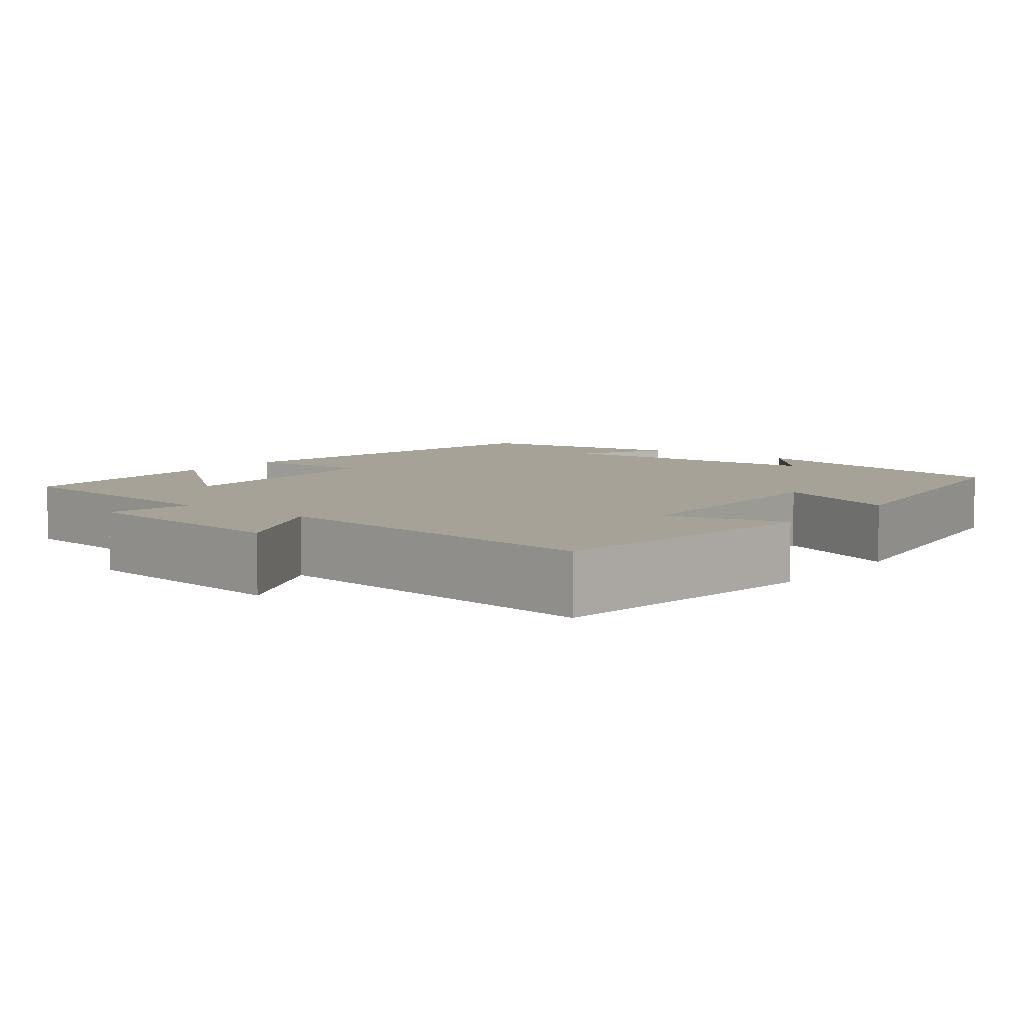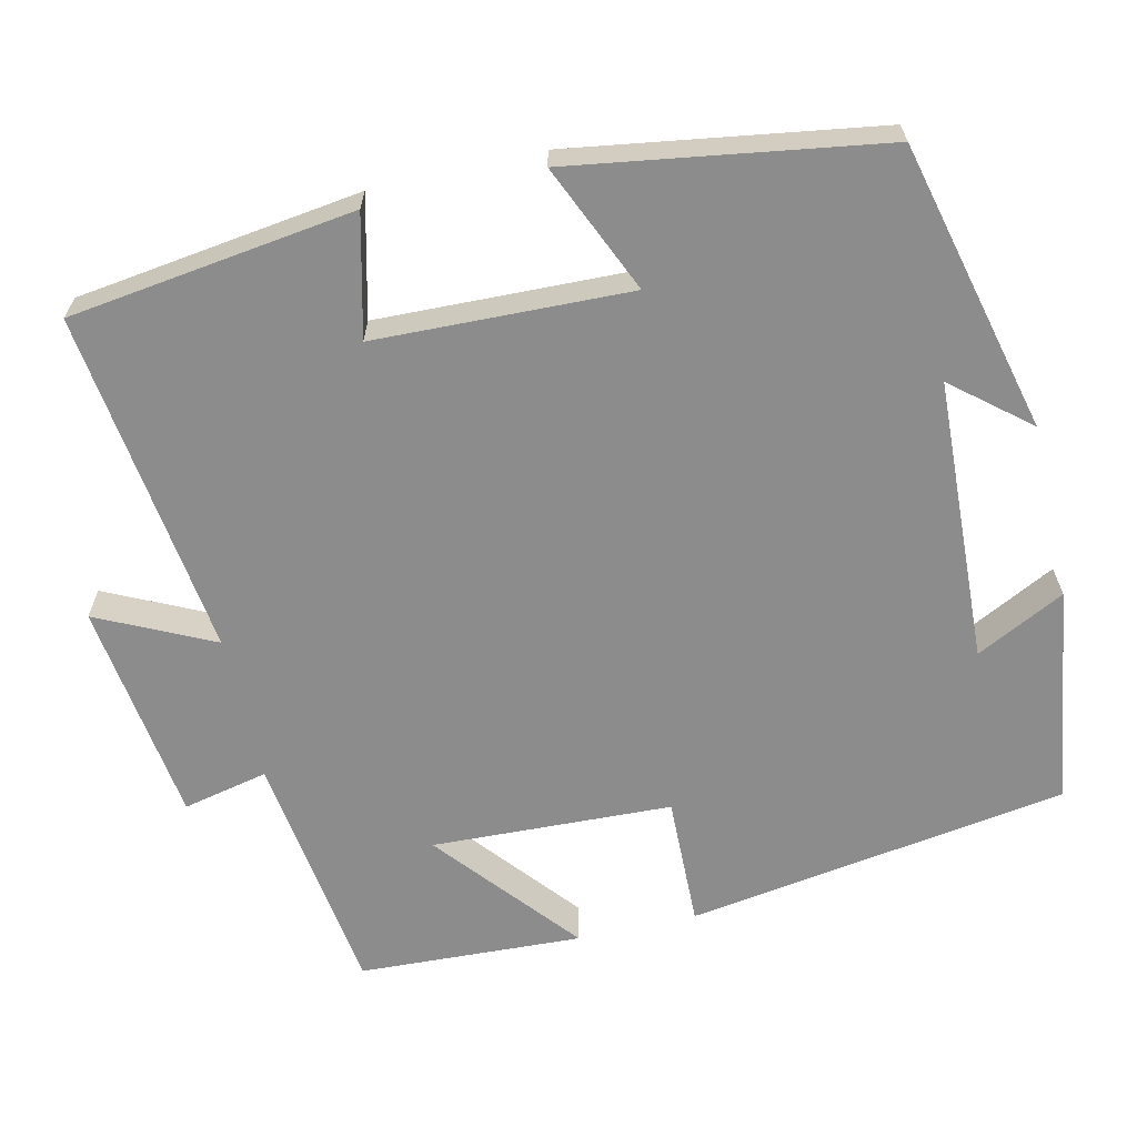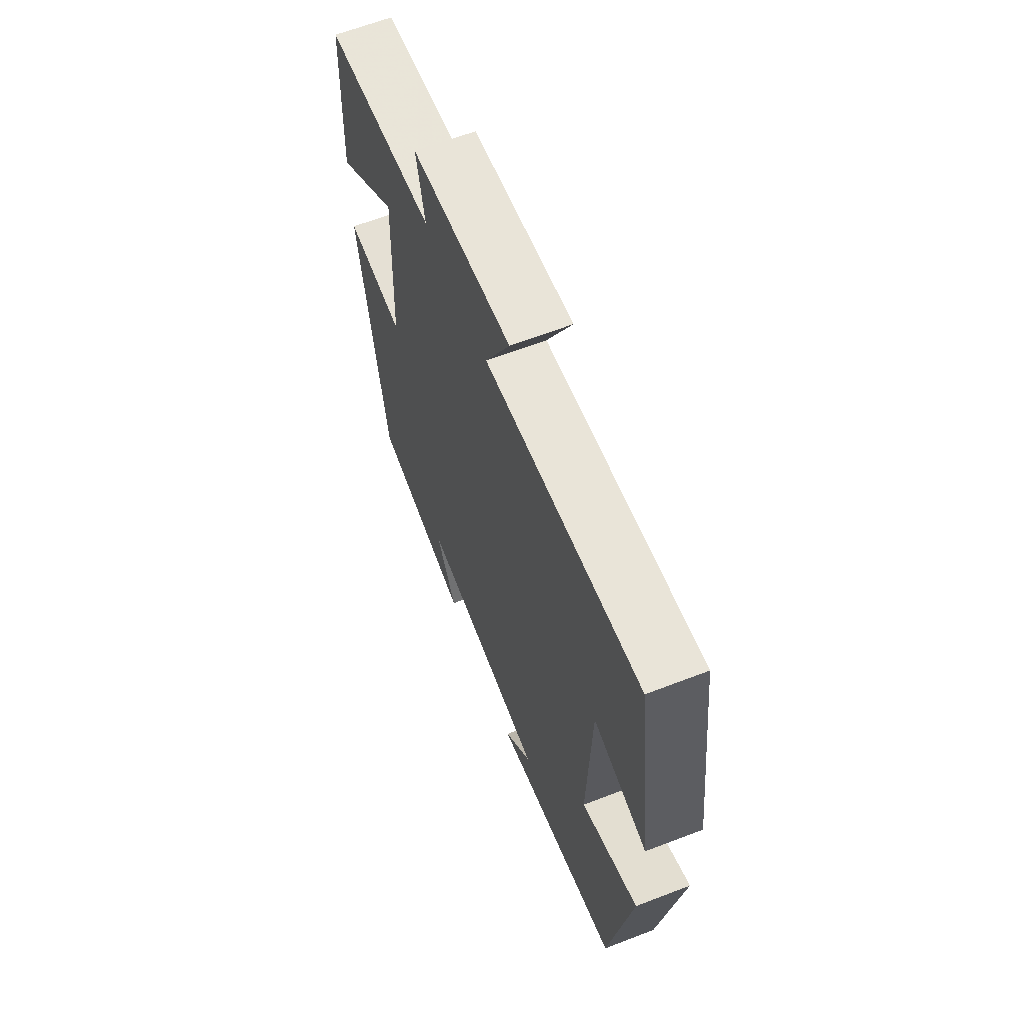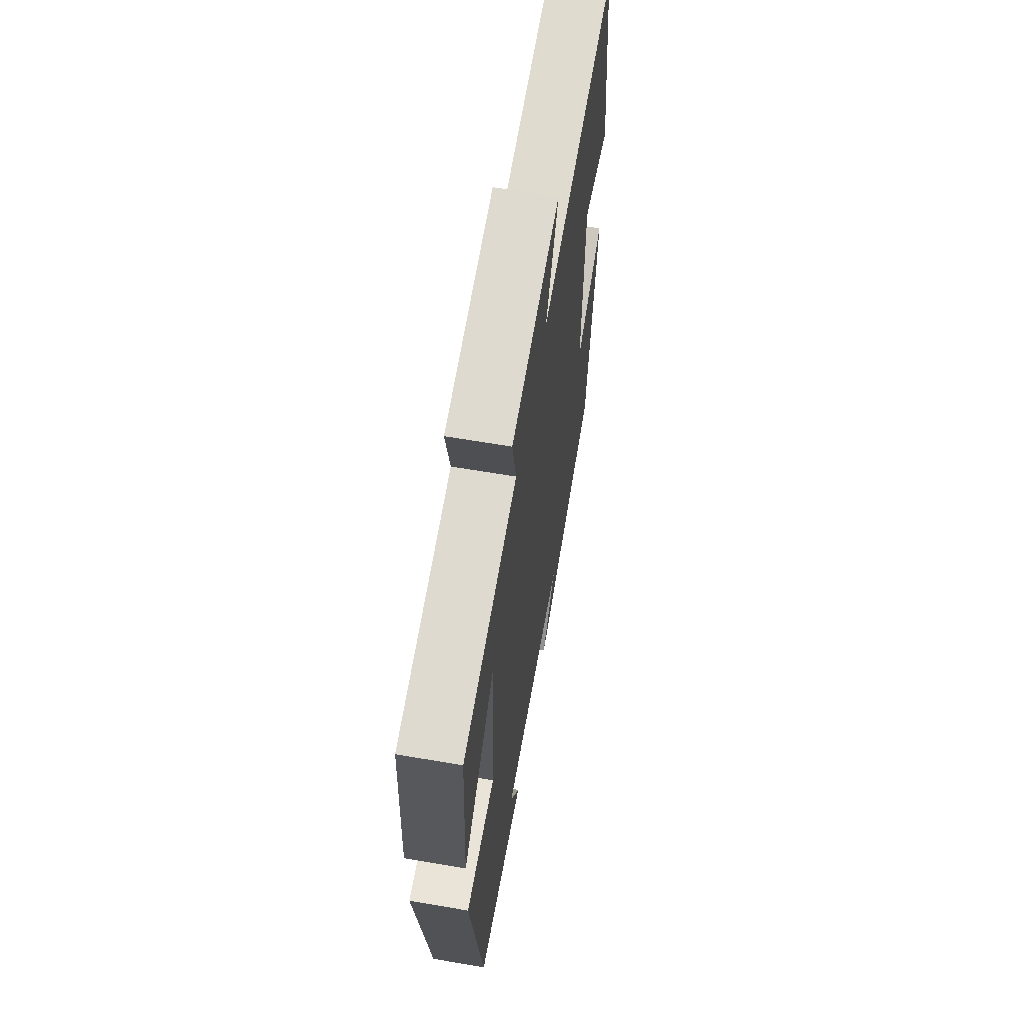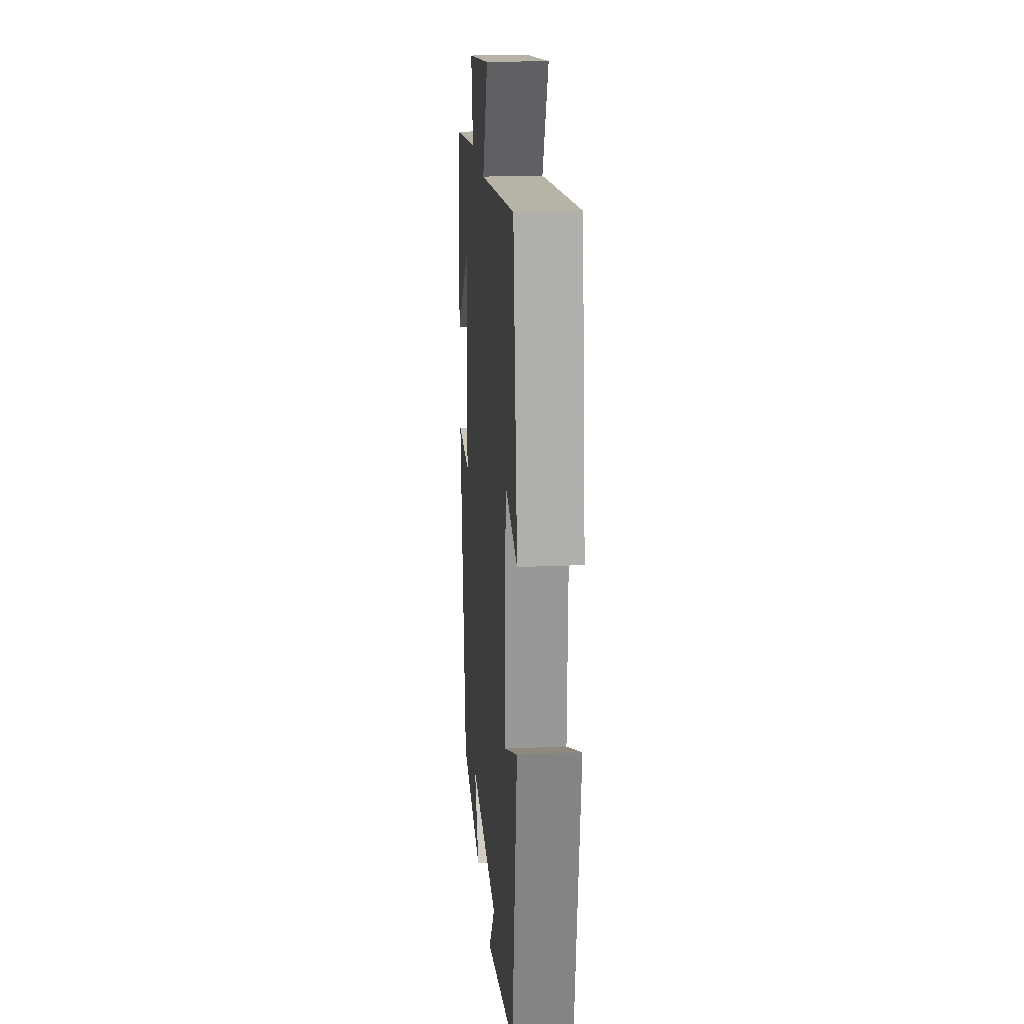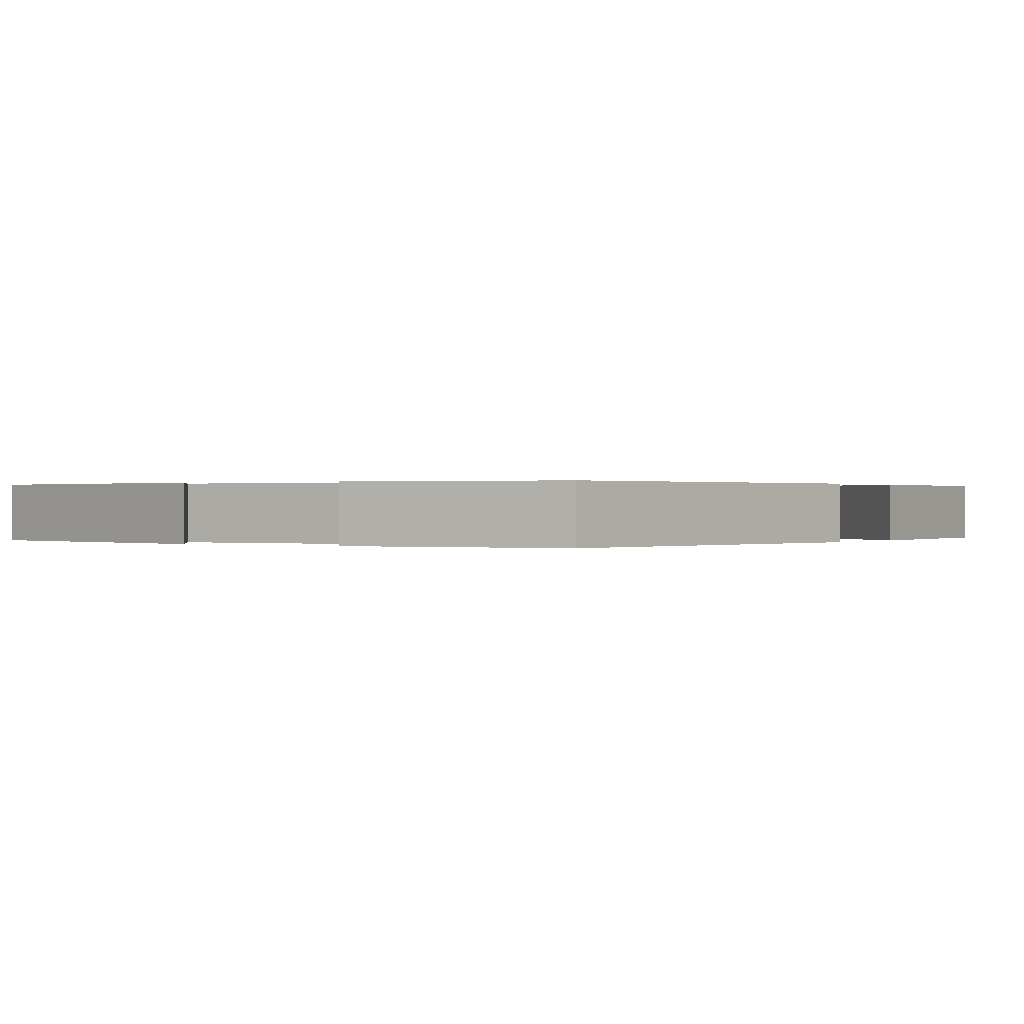
<metadata>
{"format":"obj","ext":"obj","renderer":"f3d","projection":"perspective","resolution":1024,"background":"white","views":[{"elev":6.6,"azim":37.5,"up":"+Y"},{"elev":-64.3,"azim":102.9,"up":"+Y"},{"elev":64.2,"azim":68.8,"up":"+Z"},{"elev":62.7,"azim":-80.1,"up":"+Z"},{"elev":20.1,"azim":85.4,"up":"+Z"},{"elev":0.2,"azim":-147.0,"up":"+Y"}]}
</metadata>
<code>
v -0.425 0.07 -0.461
v -0.5 0.07 0.022
v -0.334 0.07 0.018
v -0.322 0.07 0.322
v -0.5 0.07 0.174
v -0.487 0.07 0.457
v -0.175 0.07 0.5
v -0.199 0.07 0.608
v 0.083 0.07 0.646
v 0.013 0.07 0.5
v 0.451 0.07 0.557
v 0.5 0.07 0.196
v 0.348 0.07 0.233
v 0.338 0.07 -0.089
v 0.5 0.07 -0.018
v 0.44 0.07 -0.41
v 0.073 0.07 -0.5
v 0.152 0.07 -0.404
v -0.206 0.07 -0.388
v -0.149 0.07 -0.5
v -0.425 0 -0.461
v -0.5 0 0.022
v -0.334 0 0.018
v -0.322 0 0.322
v -0.5 0 0.174
v -0.487 0 0.457
v -0.175 0 0.5
v -0.199 0 0.608
v 0.083 0 0.646
v 0.013 0 0.5
v 0.451 0 0.557
v 0.5 0 0.196
v 0.348 0 0.233
v 0.338 0 -0.089
v 0.5 0 -0.018
v 0.44 0 -0.41
v 0.073 0 -0.5
v 0.152 0 -0.404
v -0.206 0 -0.388
v -0.149 0 -0.5
f 19 20 1 2
f 18 19 2 3
f 15 16 17 18
f 14 15 18
f 13 14 18 3
f 10 11 12 13
f 10 13 3 4
f 7 8 9 10
f 7 10 4
f 4 5 6 7
f 22 21 40 39
f 23 22 39 38
f 38 37 36 35
f 38 35 34
f 23 38 34 33
f 33 32 31 30
f 24 23 33 30
f 30 29 28 27
f 24 30 27
f 27 26 25 24
f 1 21 22 2
f 2 22 23 3
f 3 23 24 4
f 4 24 25 5
f 5 25 26 6
f 6 26 27 7
f 7 27 28 8
f 8 28 29 9
f 9 29 30 10
f 10 30 31 11
f 11 31 32 12
f 12 32 33 13
f 13 33 34 14
f 14 34 35 15
f 15 35 36 16
f 16 36 37 17
f 17 37 38 18
f 18 38 39 19
f 19 39 40 20
f 20 40 21 1

</code>
